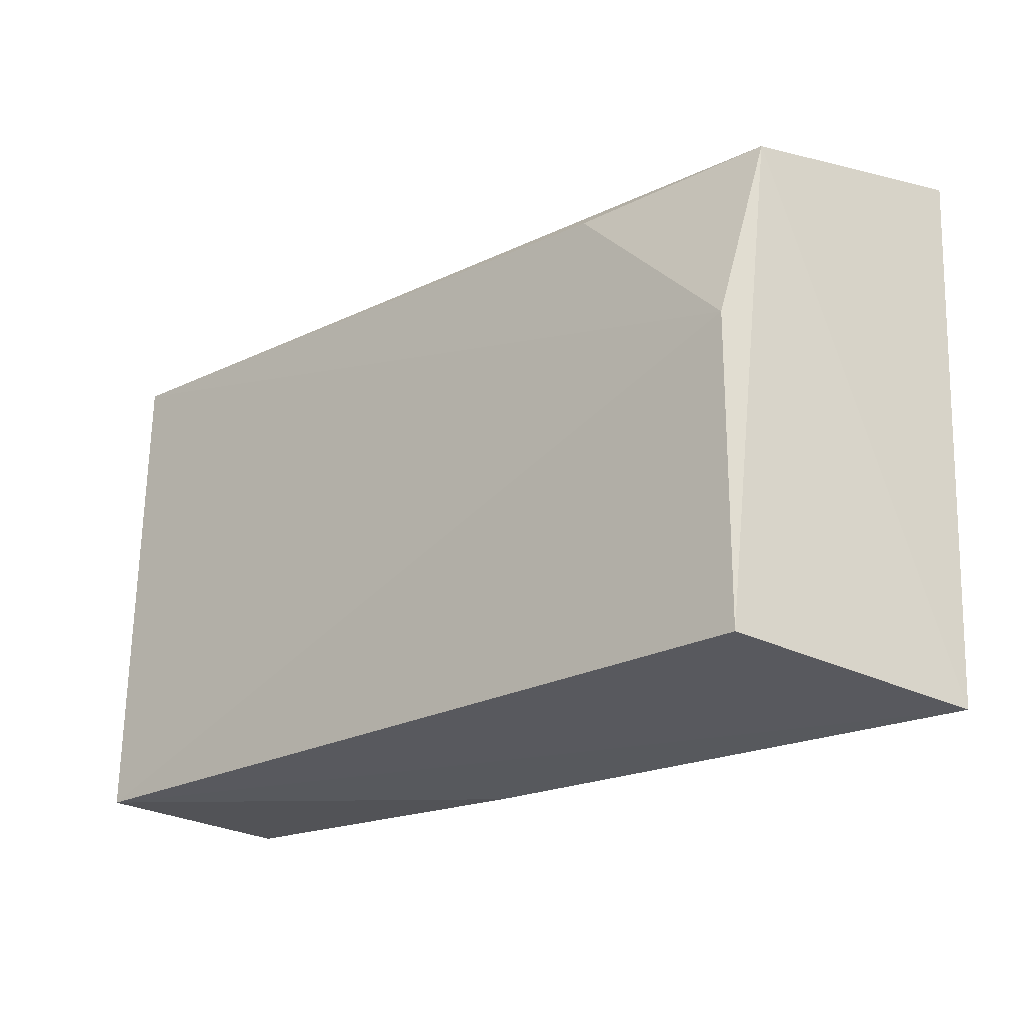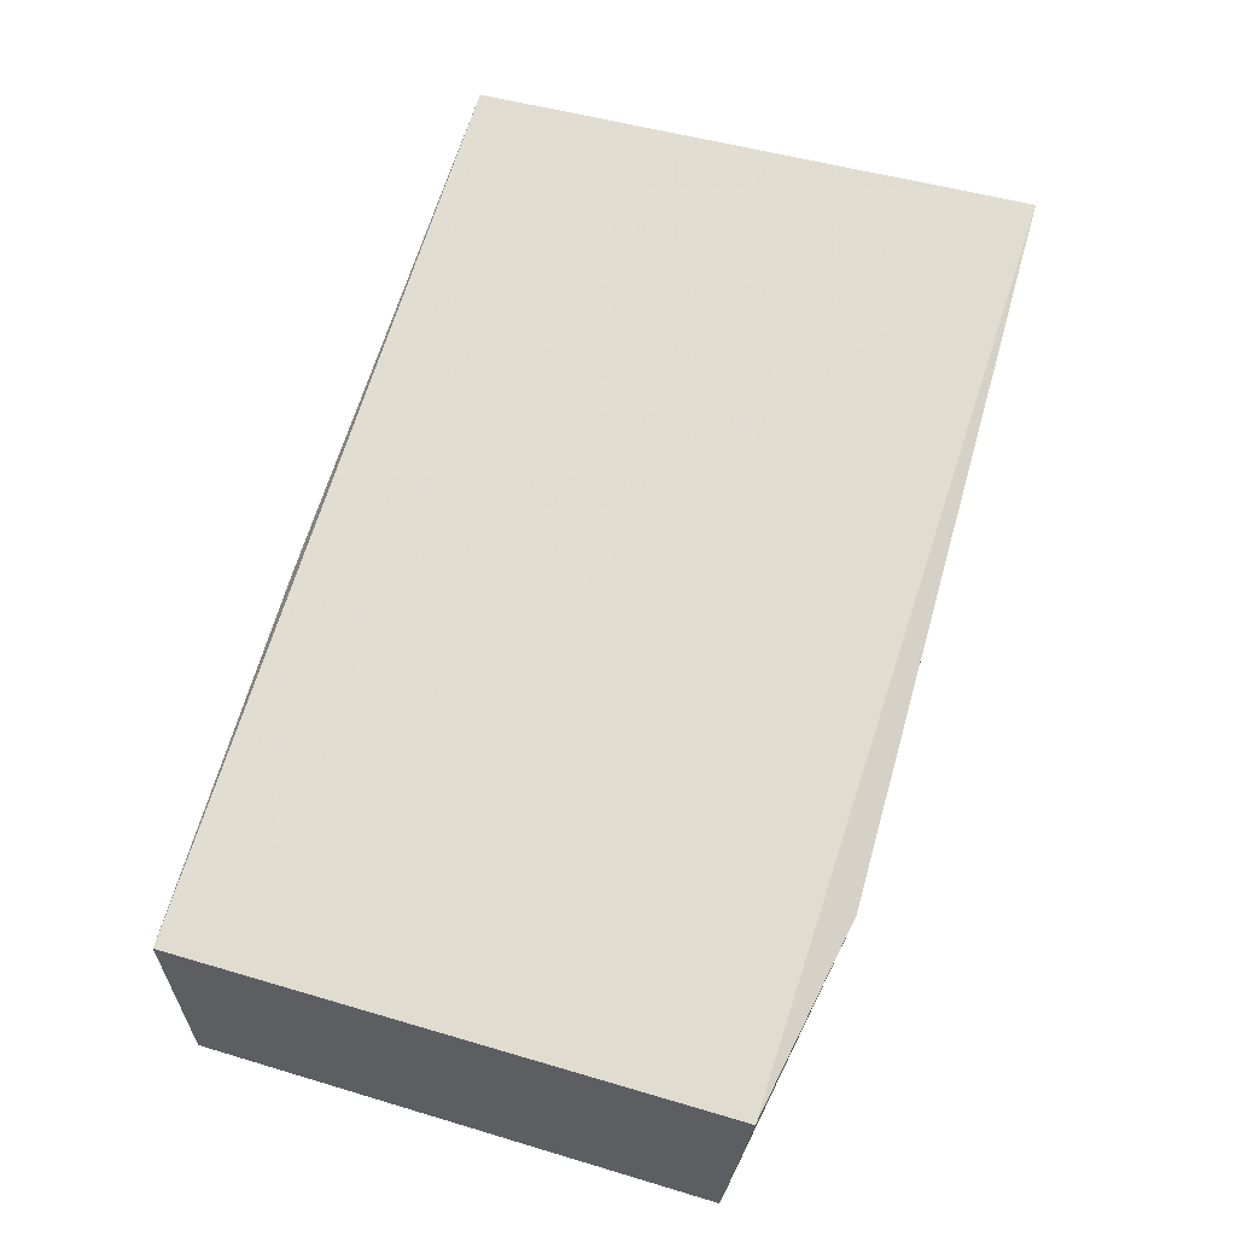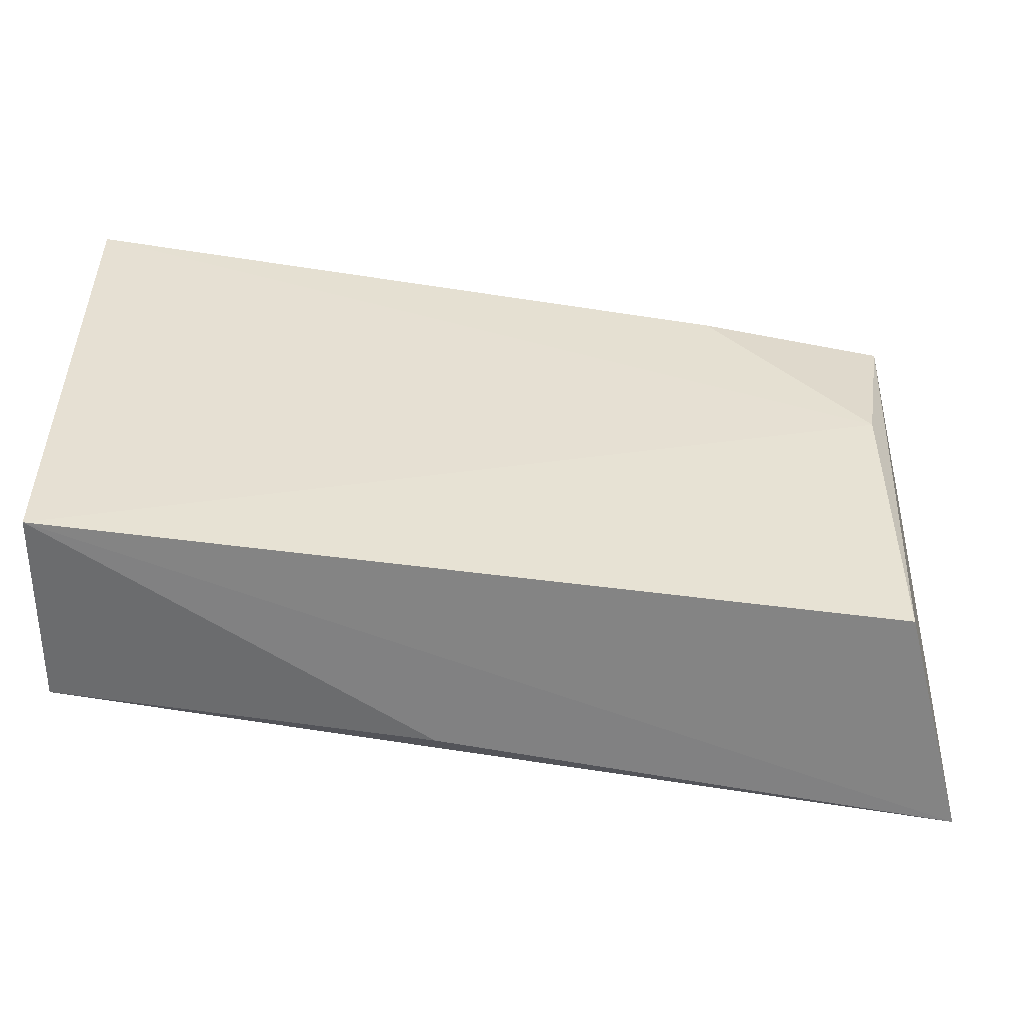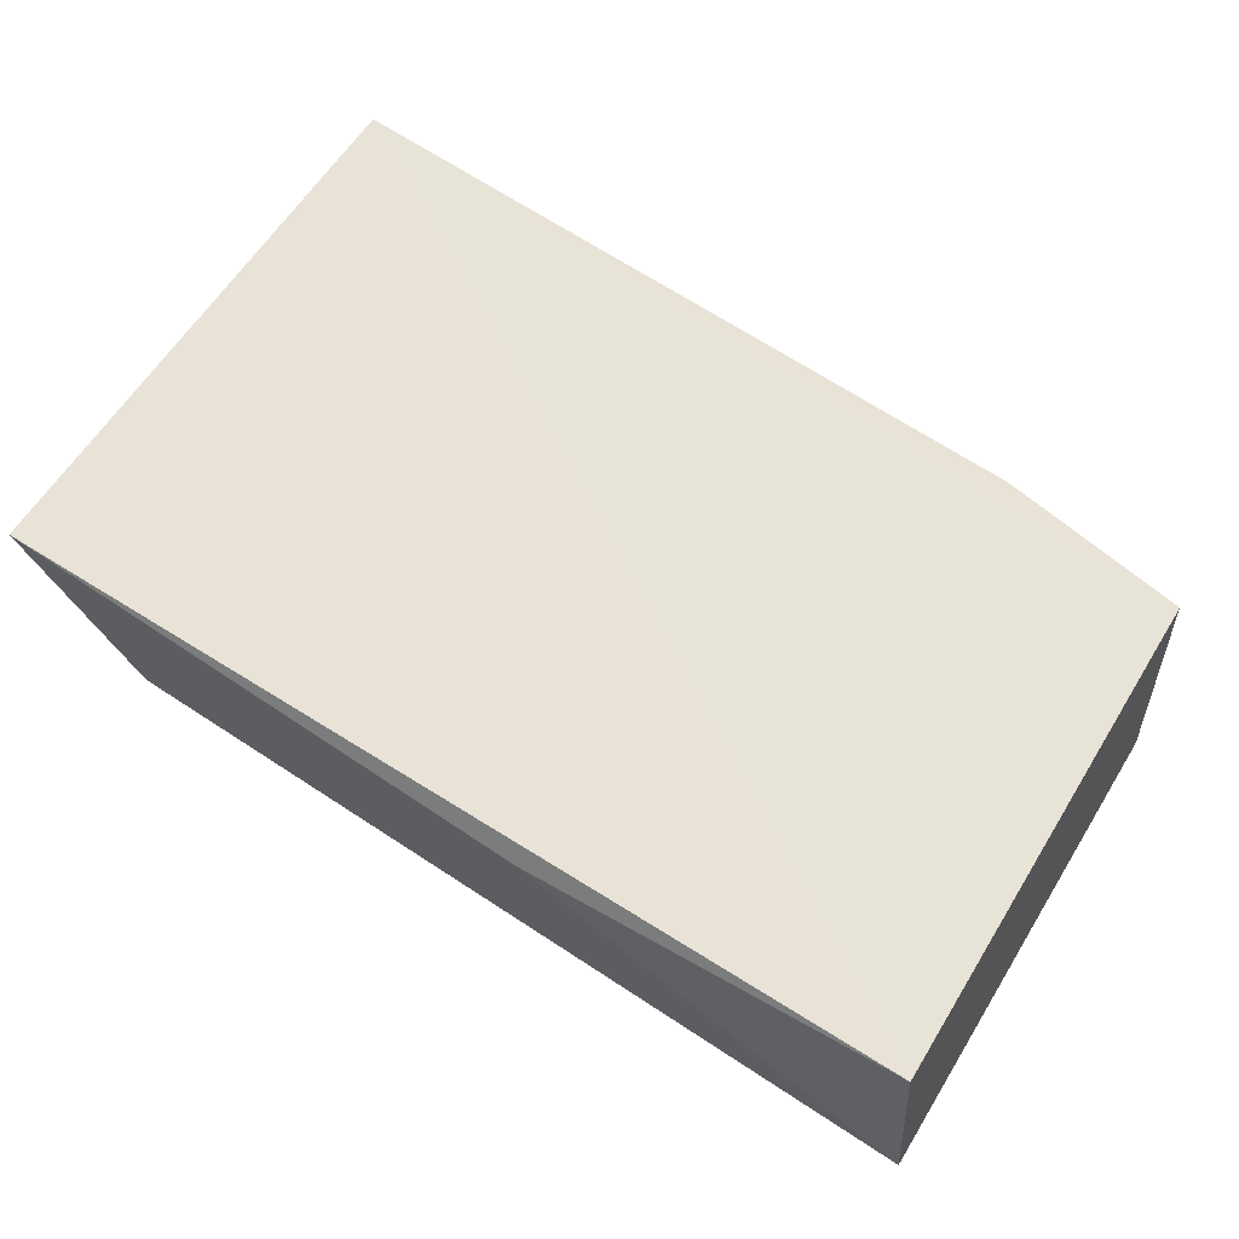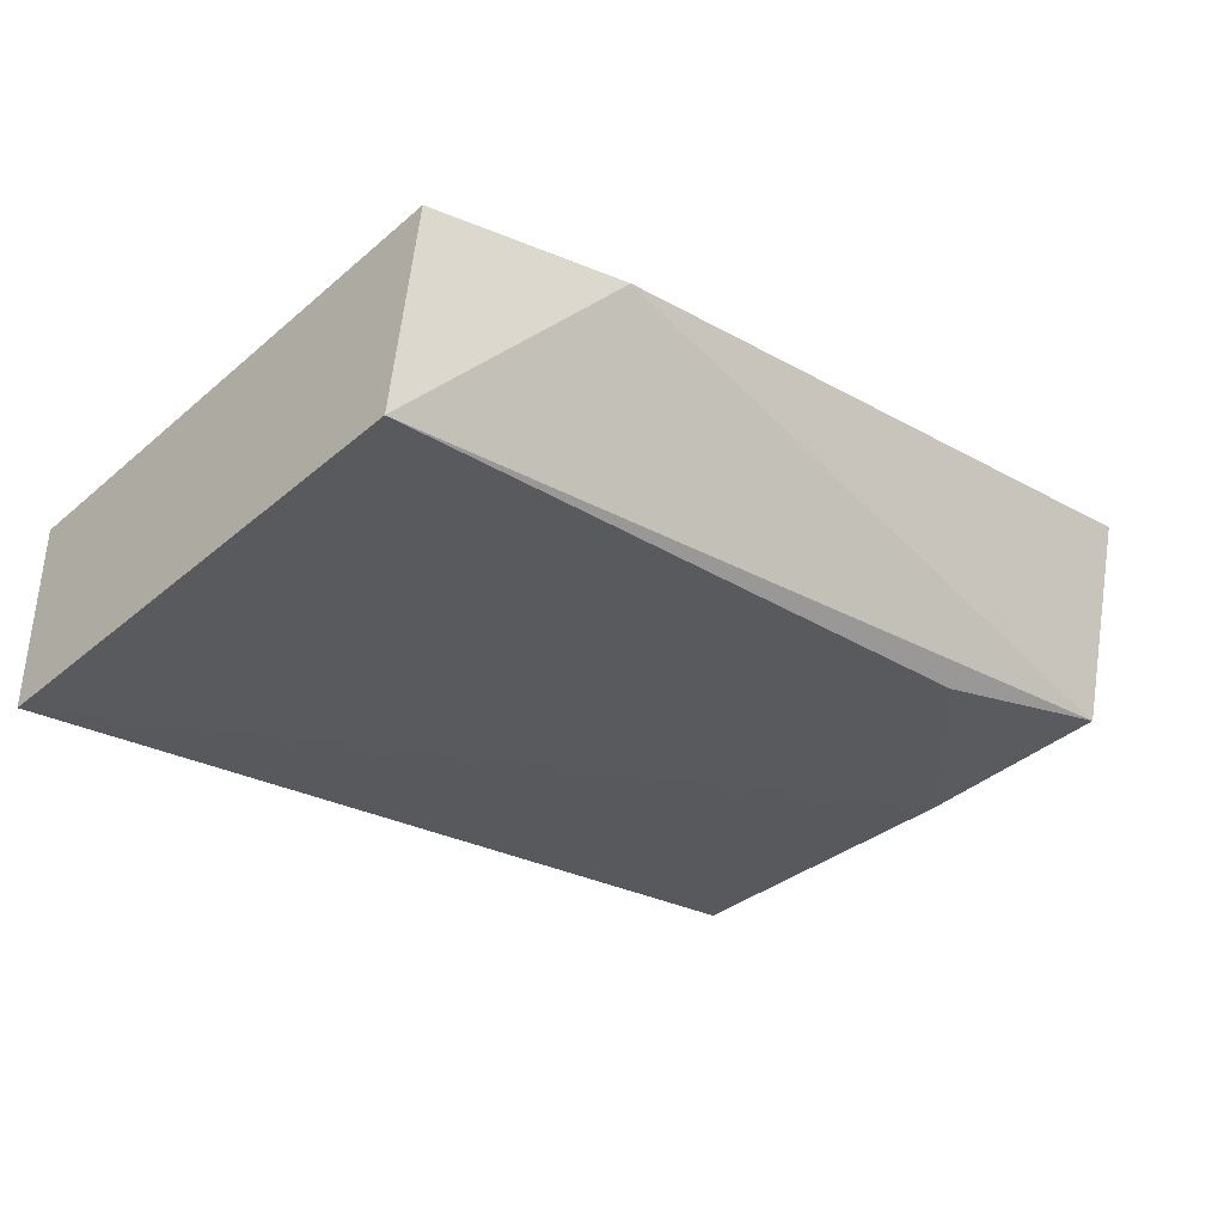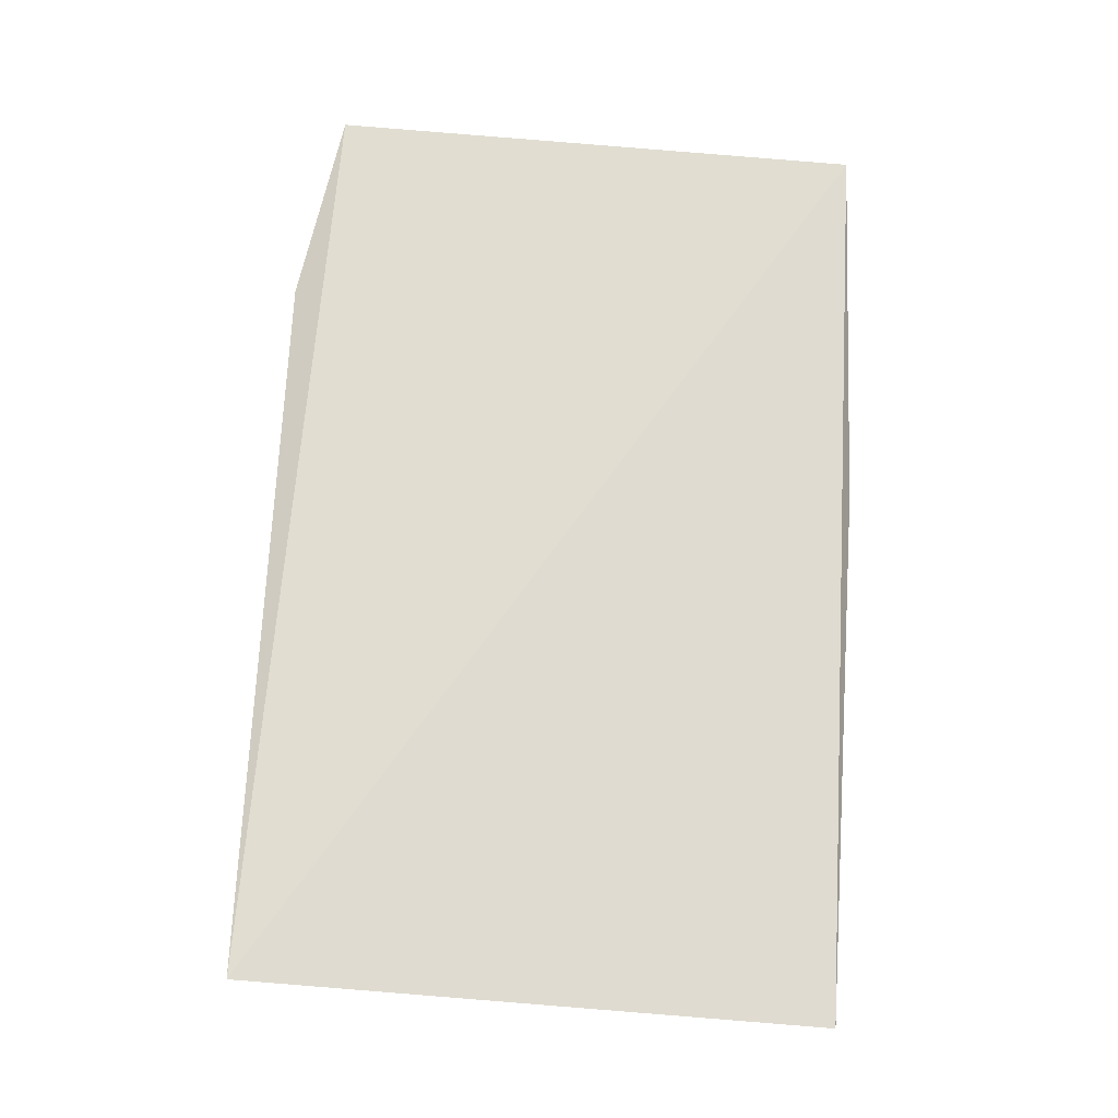
<metadata>
{"format":"obj","ext":"obj","renderer":"f3d","projection":"perspective","resolution":1024,"background":"white","views":[{"elev":-21.8,"azim":-132.1,"up":"+Y"},{"elev":58.7,"azim":107.6,"up":"+Z"},{"elev":-50.7,"azim":177.6,"up":"+Y"},{"elev":56.2,"azim":31.2,"up":"+Z"},{"elev":-36.1,"azim":136.8,"up":"+Z"},{"elev":78.9,"azim":-86.0,"up":"+Z"}]}
</metadata>
<code>
v -0.3714 -0.01689 -0.01271
v -0.3709 -0.01594 -0.03029
v -0.3713 0.02935 -0.01121
v -0.4485 0.03053 0.001929
v -0.449 -0.01789 -0.001096
v -0.4286 0.02625 -0.02263
v -0.3708 0.02759 -0.0292
v -0.4036 -0.01818 -0.009619
v -0.4457 0.02779 -0.01869
v -0.443 0.01252 -0.0215
v -0.3881 0.03214 -0.00935
v -0.4429 -0.01441 -0.02137
f 1 3 4
f 5 1 4
f 7 1 2
f 7 3 1
f 8 5 2
f 8 2 1
f 8 1 5
f 9 5 4
f 9 7 6
f 10 7 2
f 10 6 7
f 10 9 6
f 11 4 3
f 11 3 7
f 11 9 4
f 11 7 9
f 12 10 2
f 12 2 5
f 12 5 9
f 12 9 10

</code>
